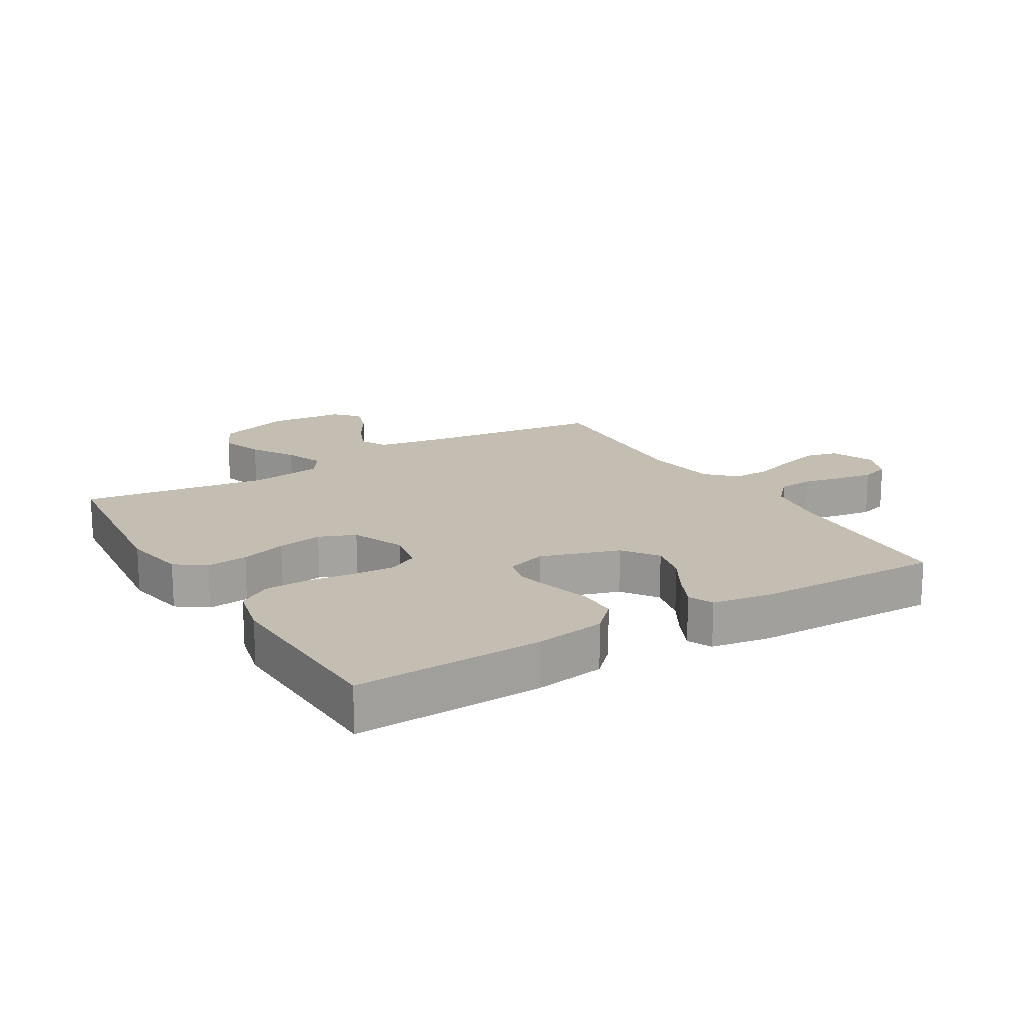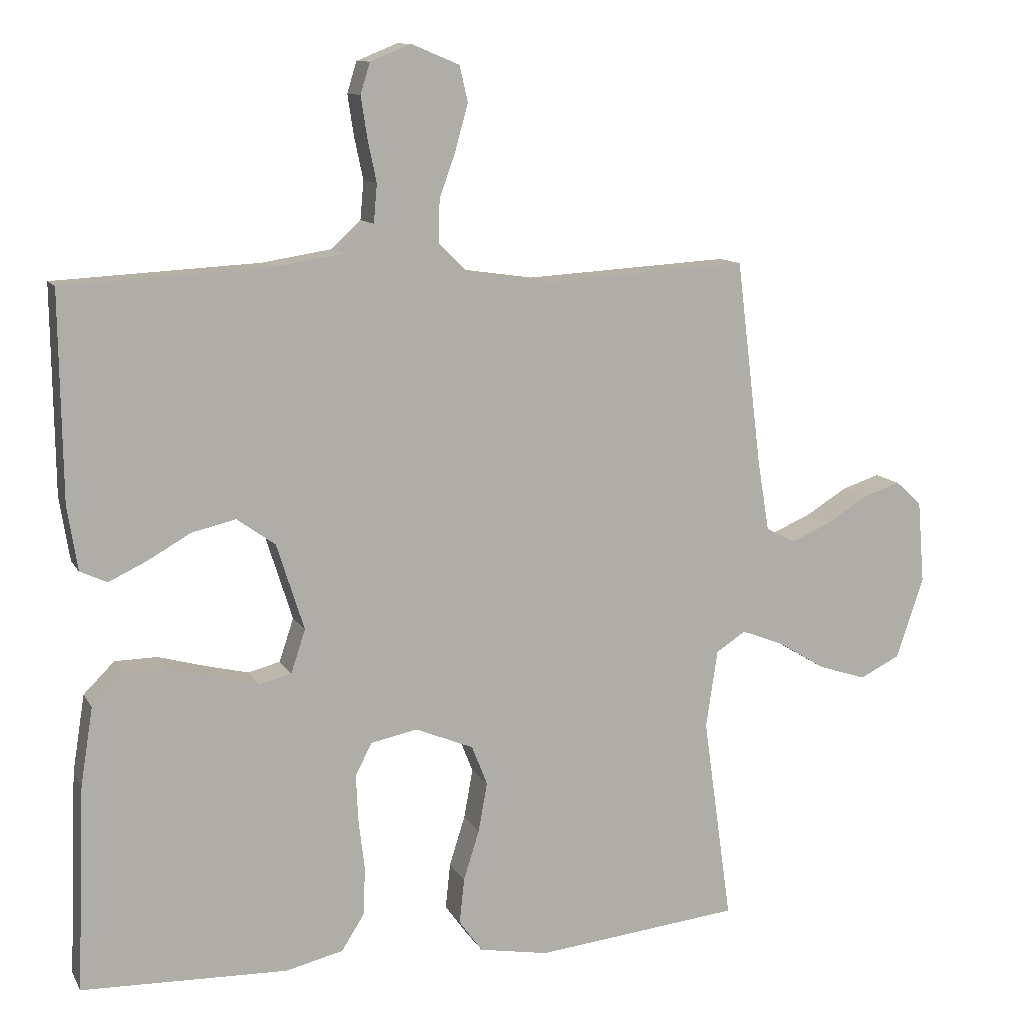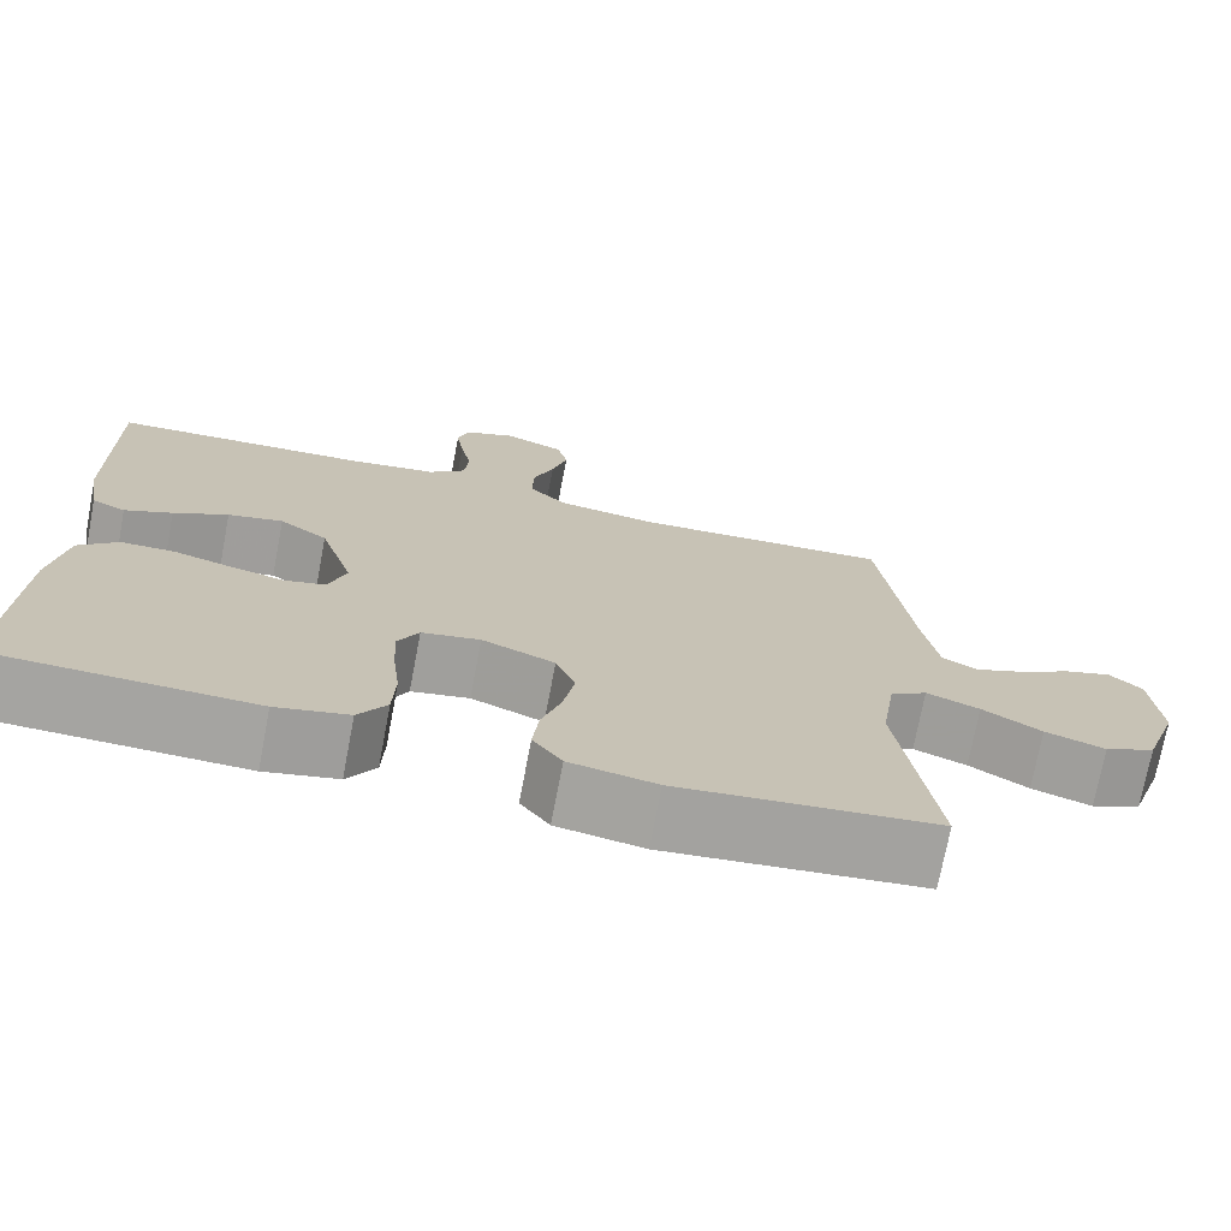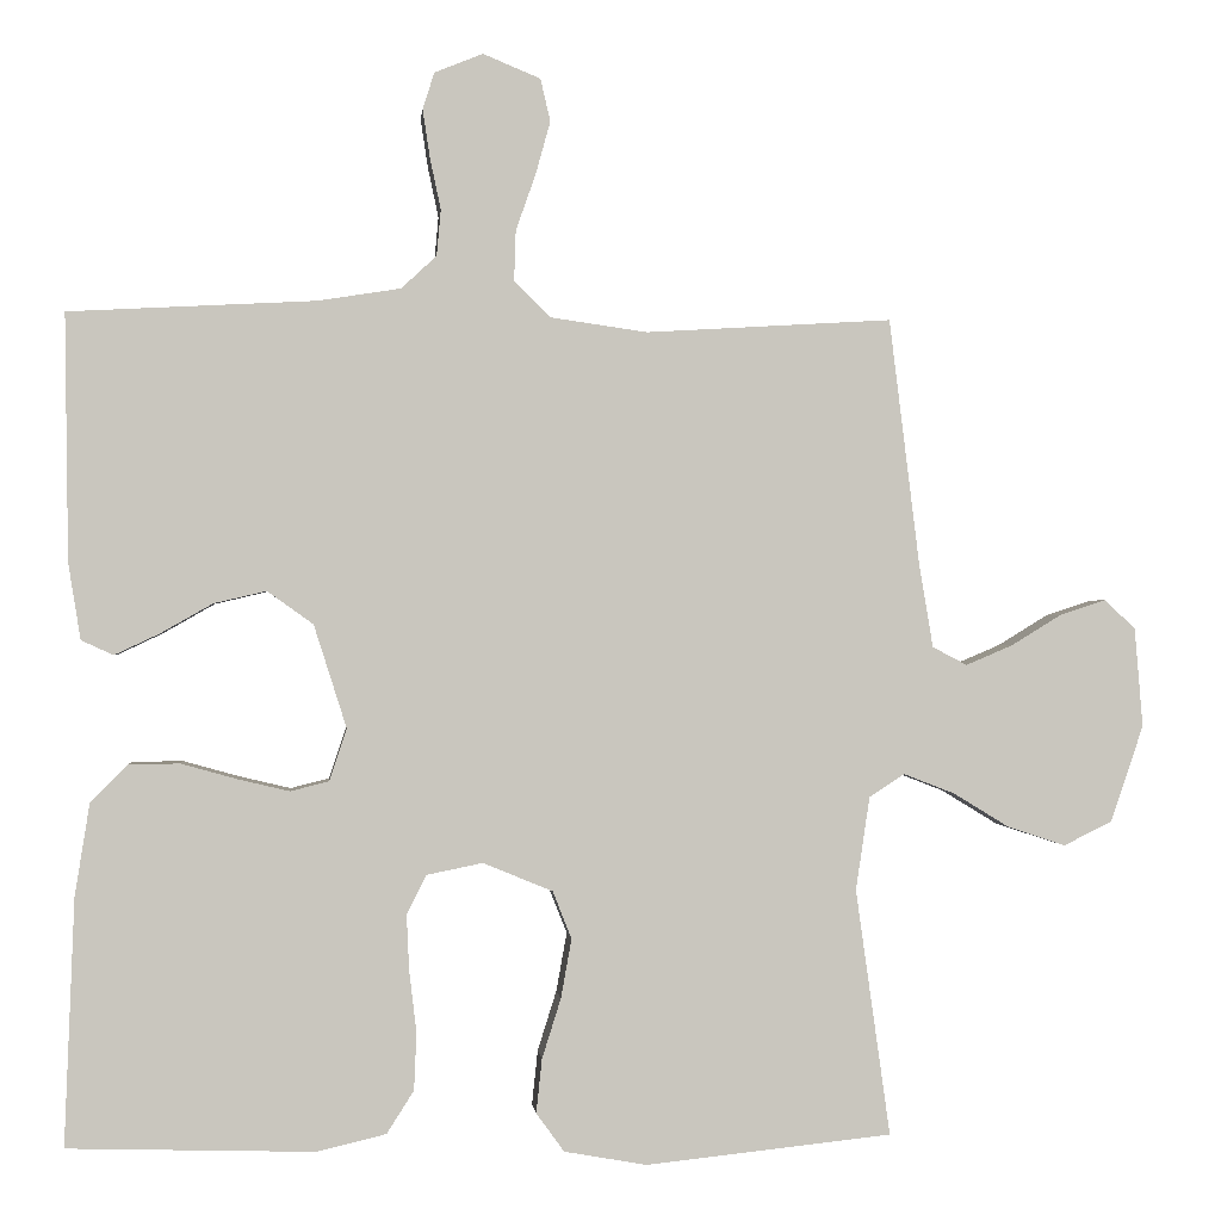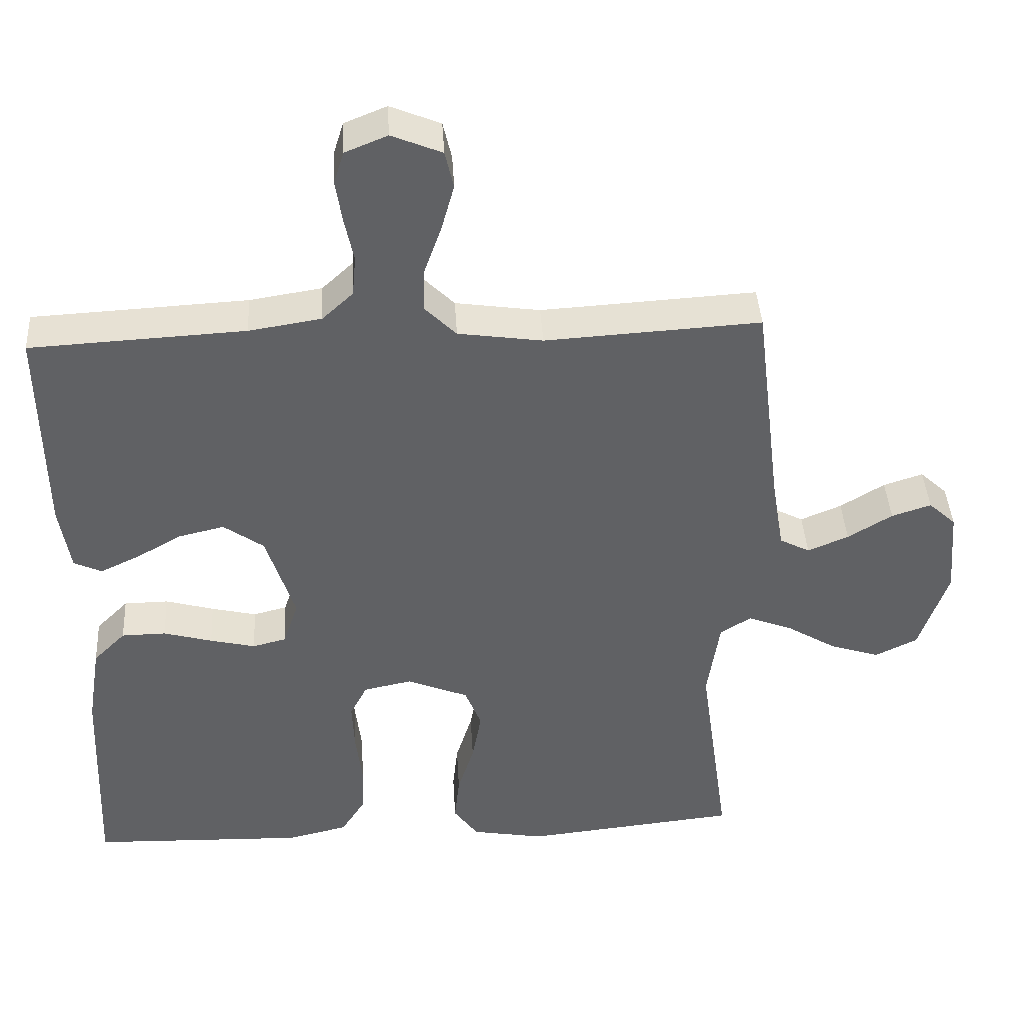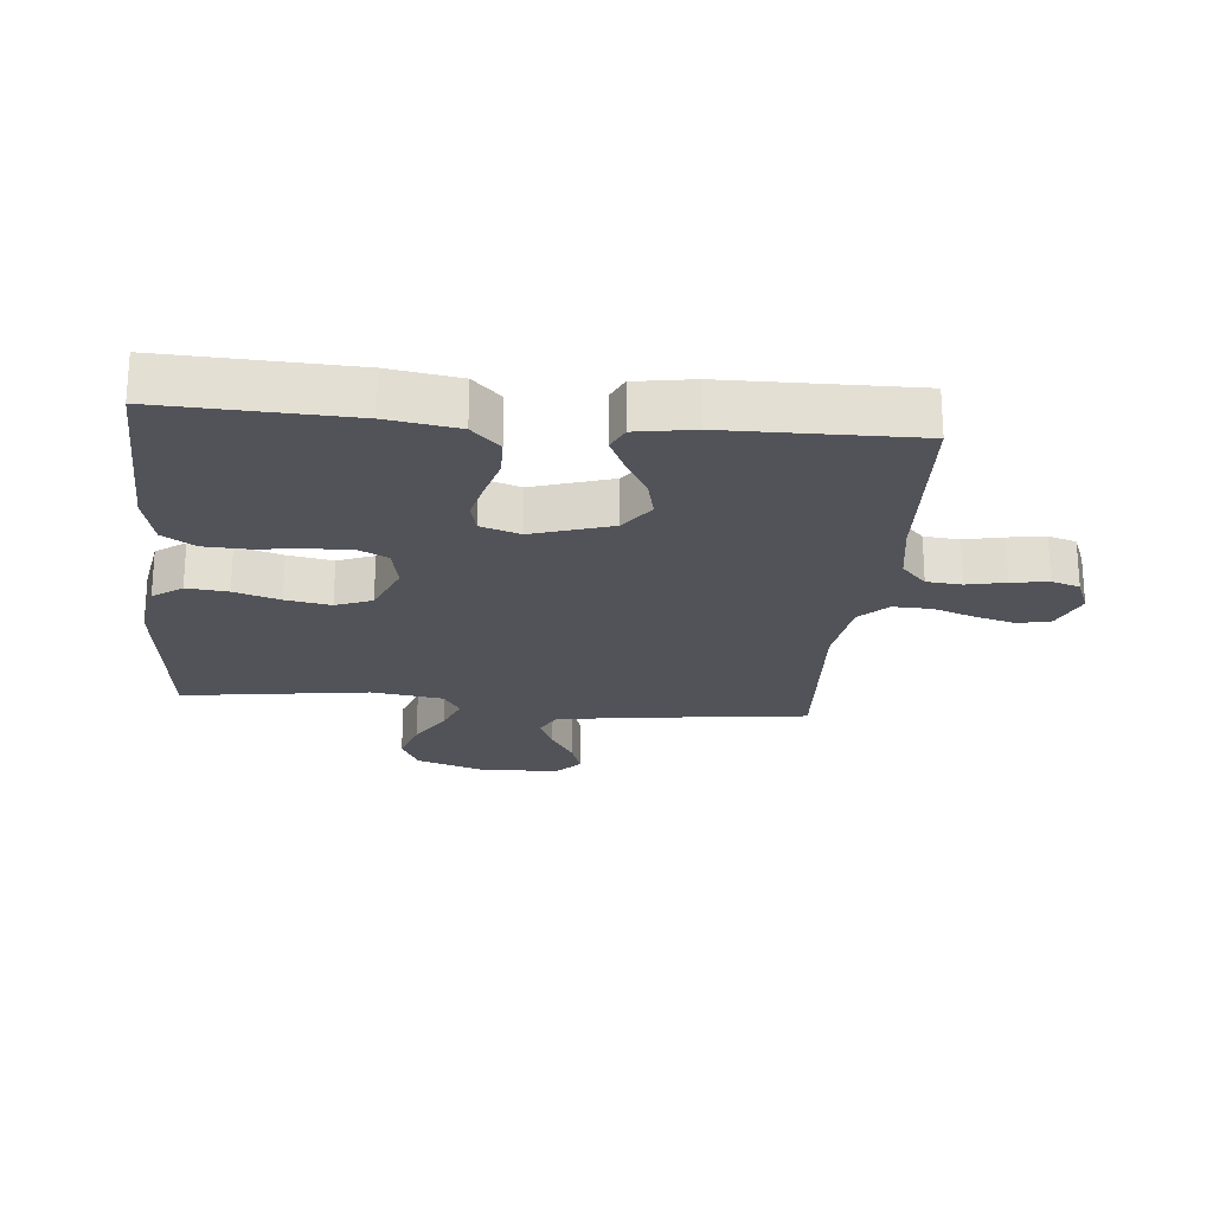
<metadata>
{"format":"obj","ext":"obj","renderer":"f3d","projection":"perspective","resolution":1024,"background":"white","views":[{"elev":17.2,"azim":-121.0,"up":"+Y"},{"elev":11.2,"azim":-18.8,"up":"+Z"},{"elev":-73.2,"azim":-10.8,"up":"+Z"},{"elev":-0.3,"azim":-5.7,"up":"+Z"},{"elev":41.1,"azim":-3.3,"up":"+Z"},{"elev":-22.7,"azim":-95.4,"up":"+Y"}]}
</metadata>
<code>
v 0.5 0.07 -0.5
v 0.2 0.07 -0.532
v 0.099 0.07 -0.514
v 0.065 0.07 -0.467
v 0.072 0.07 -0.401
v 0.095 0.07 -0.328
v 0.108 0.07 -0.256
v 0.085 0.07 -0.198
v 0 0.07 -0.163
v -0.068 0.07 -0.177
v -0.092 0.07 -0.224
v -0.089 0.07 -0.291
v -0.08 0.07 -0.367
v -0.083 0.07 -0.437
v -0.116 0.07 -0.489
v -0.2 0.07 -0.509
v -0.5 0.07 -0.5
v -0.488 0.07 -0.2
v -0.47 0.07 -0.087
v -0.425 0.07 -0.042
v -0.363 0.07 -0.041
v -0.295 0.07 -0.06
v -0.232 0.07 -0.075
v -0.185 0.07 -0.063
v -0.164 0.07 0
v -0.204 0.07 0.126
v -0.26 0.07 0.166
v -0.324 0.07 0.151
v -0.387 0.07 0.115
v -0.442 0.07 0.089
v -0.481 0.07 0.107
v -0.496 0.07 0.2
v -0.5 0.07 0.5
v -0.2 0.07 0.516
v -0.099 0.07 0.532
v -0.056 0.07 0.572
v -0.051 0.07 0.628
v -0.064 0.07 0.69
v -0.073 0.07 0.749
v -0.059 0.07 0.794
v 0 0.07 0.818
v 0.07 0.07 0.789
v 0.082 0.07 0.737
v 0.064 0.07 0.672
v 0.04 0.07 0.604
v 0.038 0.07 0.543
v 0.082 0.07 0.499
v 0.2 0.07 0.482
v 0.5 0.07 0.5
v 0.537 0.07 0.2
v 0.554 0.07 0.098
v 0.596 0.07 0.076
v 0.653 0.07 0.1
v 0.715 0.07 0.138
v 0.77 0.07 0.156
v 0.808 0.07 0.121
v 0.818 0.07 0
v 0.778 0.07 -0.118
v 0.719 0.07 -0.147
v 0.649 0.07 -0.124
v 0.58 0.07 -0.082
v 0.518 0.07 -0.058
v 0.475 0.07 -0.086
v 0.458 0.07 -0.2
v 0.5 0 -0.5
v 0.2 0 -0.532
v 0.099 0 -0.514
v 0.065 0 -0.467
v 0.072 0 -0.401
v 0.095 0 -0.328
v 0.108 0 -0.256
v 0.085 0 -0.198
v 0 0 -0.163
v -0.068 0 -0.177
v -0.092 0 -0.224
v -0.089 0 -0.291
v -0.08 0 -0.367
v -0.083 0 -0.437
v -0.116 0 -0.489
v -0.2 0 -0.509
v -0.5 0 -0.5
v -0.488 0 -0.2
v -0.47 0 -0.087
v -0.425 0 -0.042
v -0.363 0 -0.041
v -0.295 0 -0.06
v -0.232 0 -0.075
v -0.185 0 -0.063
v -0.164 0 0
v -0.204 0 0.126
v -0.26 0 0.166
v -0.324 0 0.151
v -0.387 0 0.115
v -0.442 0 0.089
v -0.481 0 0.107
v -0.496 0 0.2
v -0.5 0 0.5
v -0.2 0 0.516
v -0.099 0 0.532
v -0.056 0 0.572
v -0.051 0 0.628
v -0.064 0 0.69
v -0.073 0 0.749
v -0.059 0 0.794
v 0 0 0.818
v 0.07 0 0.789
v 0.082 0 0.737
v 0.064 0 0.672
v 0.04 0 0.604
v 0.038 0 0.543
v 0.082 0 0.499
v 0.2 0 0.482
v 0.5 0 0.5
v 0.537 0 0.2
v 0.554 0 0.098
v 0.596 0 0.076
v 0.653 0 0.1
v 0.715 0 0.138
v 0.77 0 0.156
v 0.808 0 0.121
v 0.818 0 0
v 0.778 0 -0.118
v 0.719 0 -0.147
v 0.649 0 -0.124
v 0.58 0 -0.082
v 0.518 0 -0.058
v 0.475 0 -0.086
v 0.458 0 -0.2
f 58 59 60 61
f 58 61 62
f 57 58 62
f 56 57 62
f 53 54 55 56
f 52 53 56 62
f 51 52 62 63
f 48 49 50
f 47 48 50 51
f 42 43 44 45
f 40 41 42 45
f 40 45 46
f 37 38 39 40
f 37 40 46
f 36 37 46 47
f 31 32 33 34
f 31 34 35
f 28 29 30 31
f 28 31 35 36
f 19 20 21 22
f 19 22 23
f 18 19 23
f 17 18 23 24
f 15 16 17 24
f 12 13 14 15
f 11 12 15 24
f 3 4 5 6
f 3 6 7
f 64 1 2 3
f 63 64 3 7
f 27 28 36 47
f 26 27 47 51
f 25 26 51 63
f 10 11 24 25
f 9 10 25
f 8 9 25 63
f 7 8 63
f 125 124 123 122
f 126 125 122
f 126 122 121
f 126 121 120
f 120 119 118 117
f 126 120 117 116
f 127 126 116 115
f 114 113 112
f 115 114 112 111
f 109 108 107 106
f 109 106 105 104
f 110 109 104
f 104 103 102 101
f 110 104 101
f 111 110 101 100
f 98 97 96 95
f 99 98 95
f 95 94 93 92
f 100 99 95 92
f 86 85 84 83
f 87 86 83
f 87 83 82
f 88 87 82 81
f 88 81 80 79
f 79 78 77 76
f 88 79 76 75
f 70 69 68 67
f 71 70 67
f 67 66 65 128
f 71 67 128 127
f 111 100 92 91
f 115 111 91 90
f 127 115 90 89
f 89 88 75 74
f 89 74 73
f 127 89 73 72
f 127 72 71
f 1 65 66 2
f 2 66 67 3
f 3 67 68 4
f 4 68 69 5
f 5 69 70 6
f 6 70 71 7
f 7 71 72 8
f 8 72 73 9
f 9 73 74 10
f 10 74 75 11
f 11 75 76 12
f 12 76 77 13
f 13 77 78 14
f 14 78 79 15
f 15 79 80 16
f 16 80 81 17
f 17 81 82 18
f 18 82 83 19
f 19 83 84 20
f 20 84 85 21
f 21 85 86 22
f 22 86 87 23
f 23 87 88 24
f 24 88 89 25
f 25 89 90 26
f 26 90 91 27
f 27 91 92 28
f 28 92 93 29
f 29 93 94 30
f 30 94 95 31
f 31 95 96 32
f 32 96 97 33
f 33 97 98 34
f 34 98 99 35
f 35 99 100 36
f 36 100 101 37
f 37 101 102 38
f 38 102 103 39
f 39 103 104 40
f 40 104 105 41
f 41 105 106 42
f 42 106 107 43
f 43 107 108 44
f 44 108 109 45
f 45 109 110 46
f 46 110 111 47
f 47 111 112 48
f 48 112 113 49
f 49 113 114 50
f 50 114 115 51
f 51 115 116 52
f 52 116 117 53
f 53 117 118 54
f 54 118 119 55
f 55 119 120 56
f 56 120 121 57
f 57 121 122 58
f 58 122 123 59
f 59 123 124 60
f 60 124 125 61
f 61 125 126 62
f 62 126 127 63
f 63 127 128 64
f 64 128 65 1

</code>
